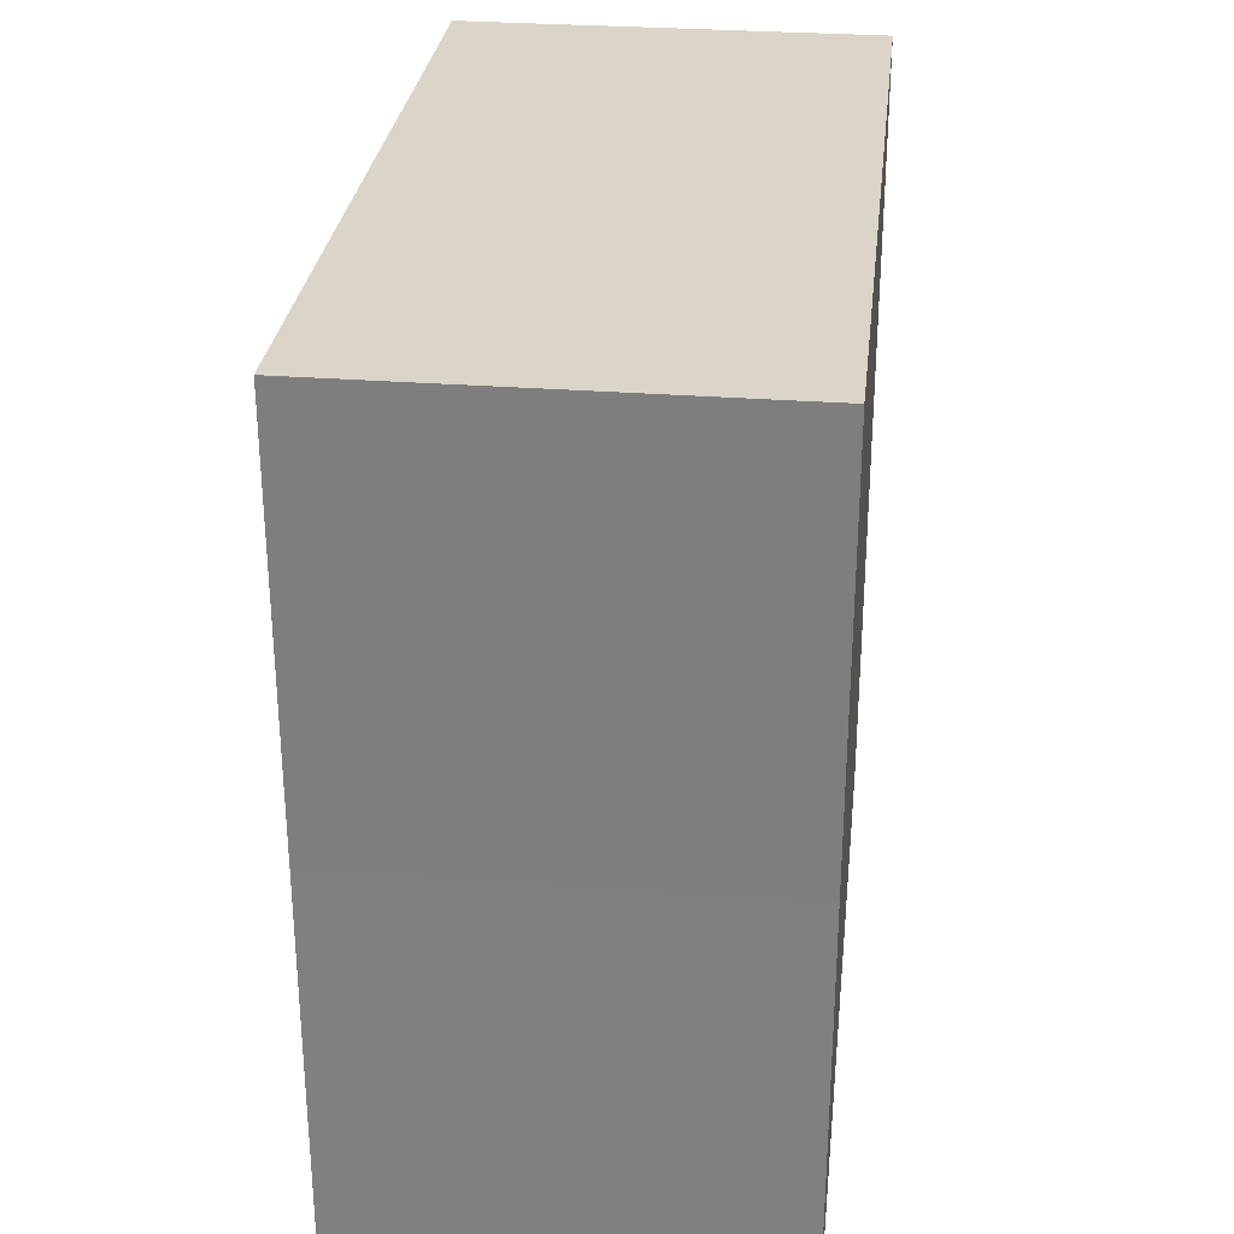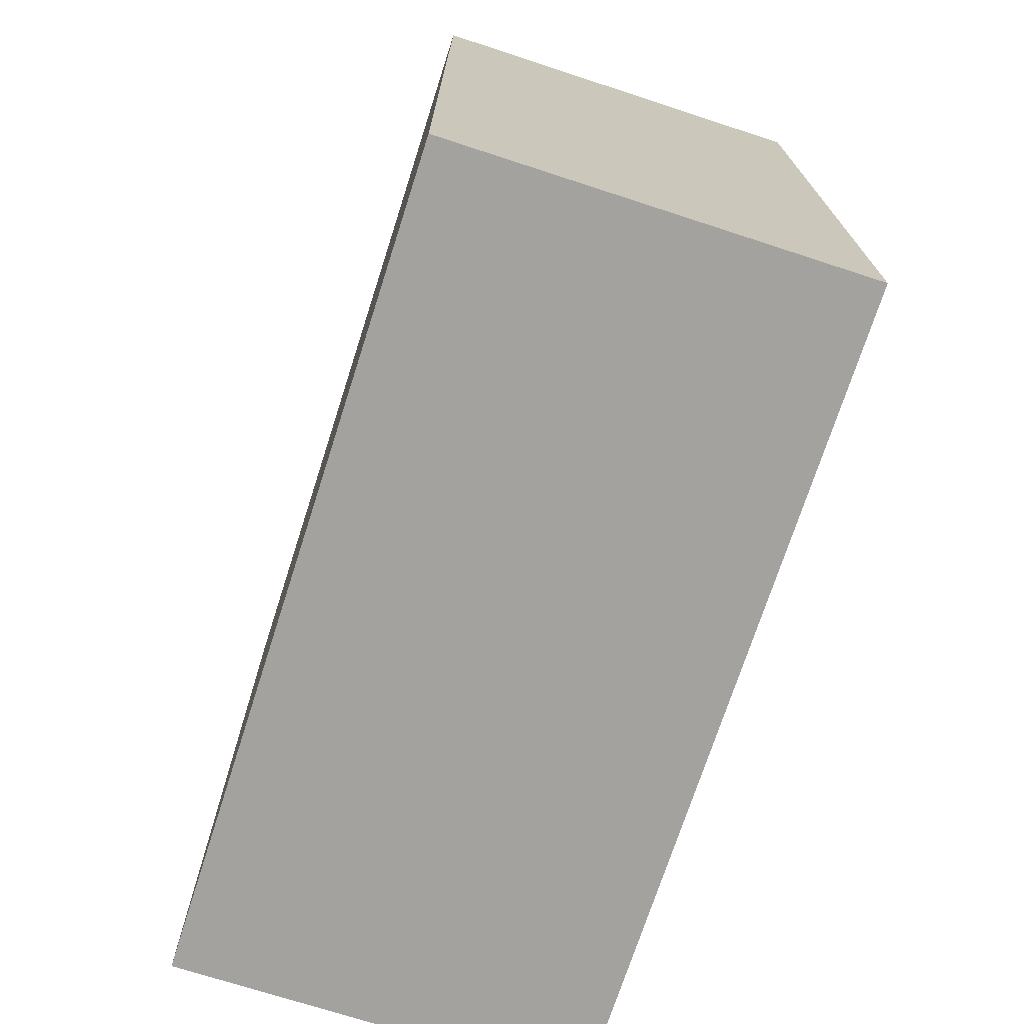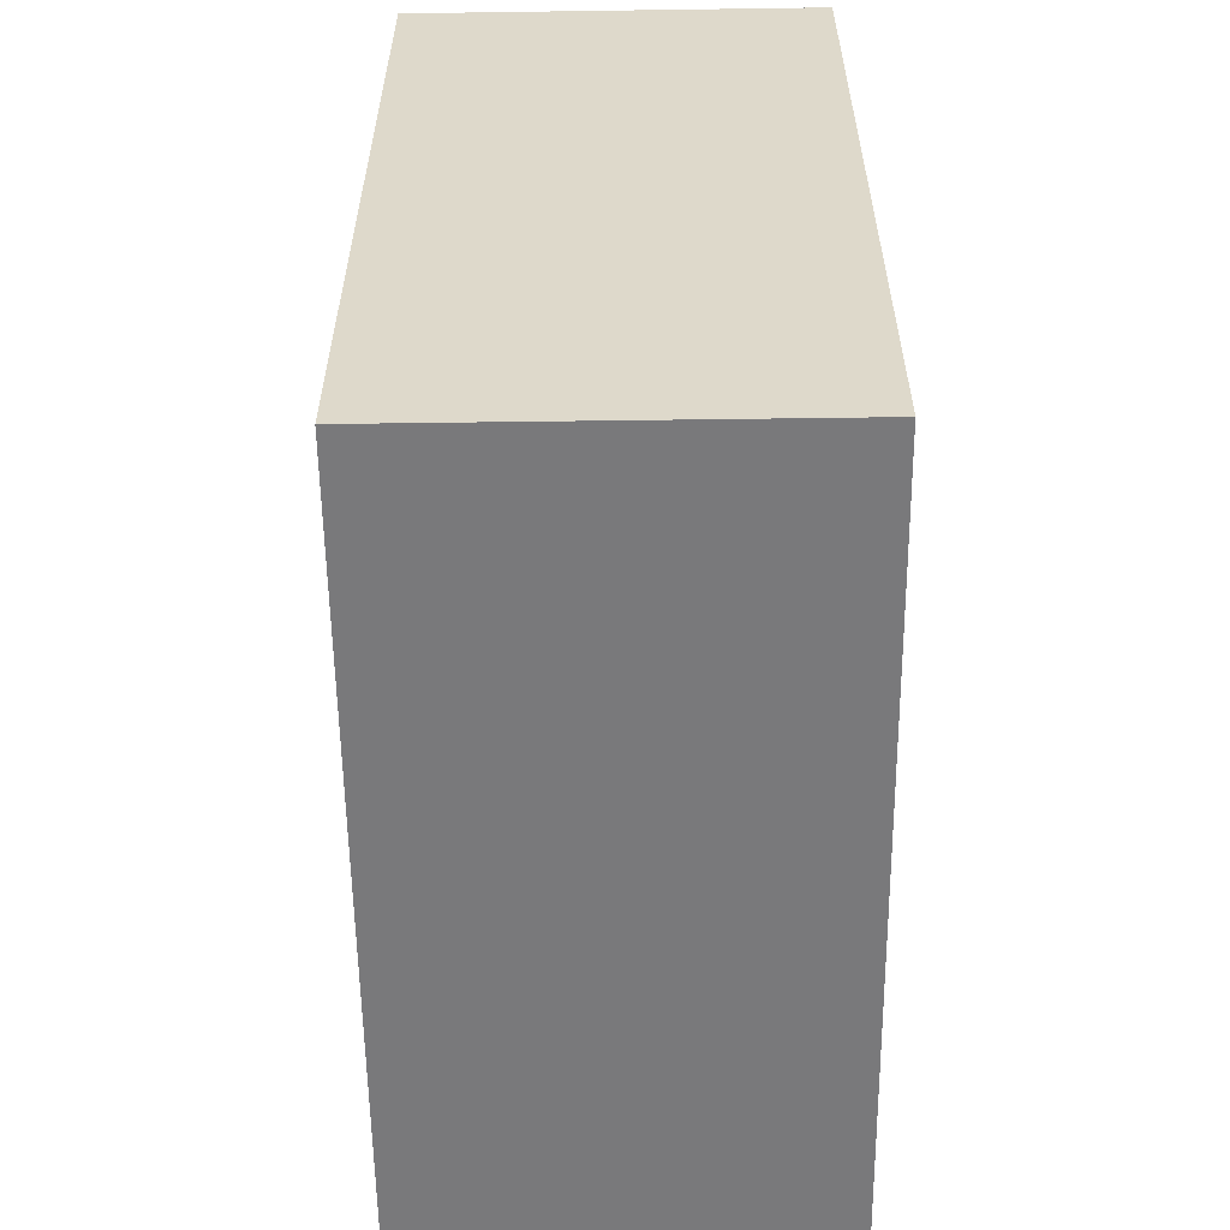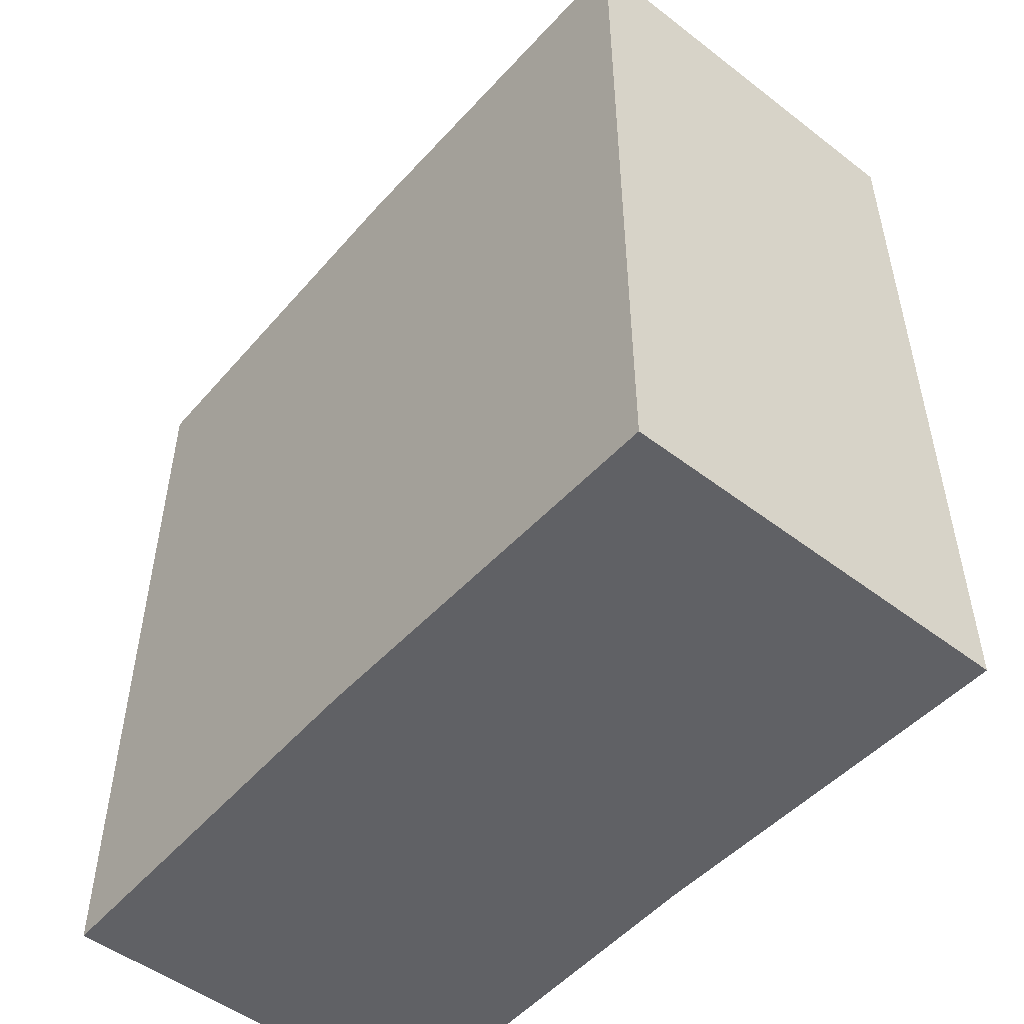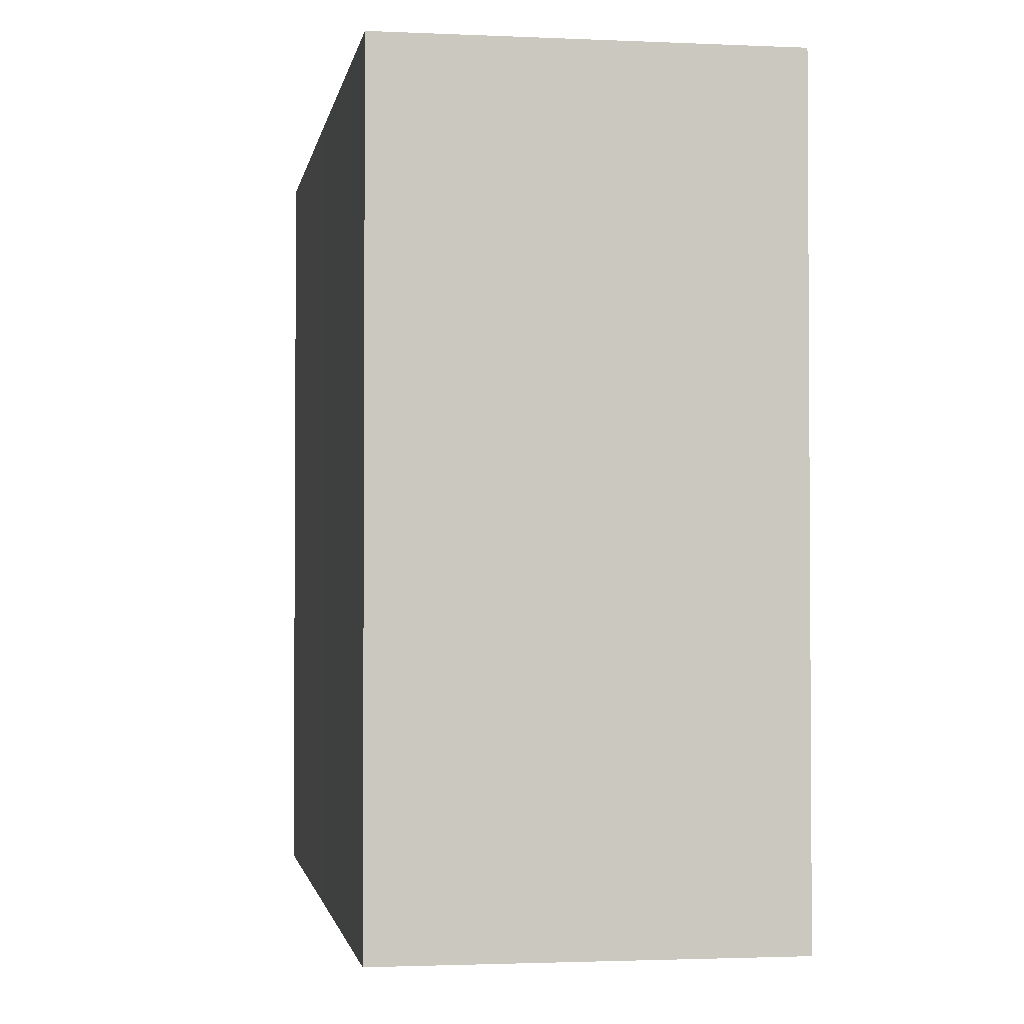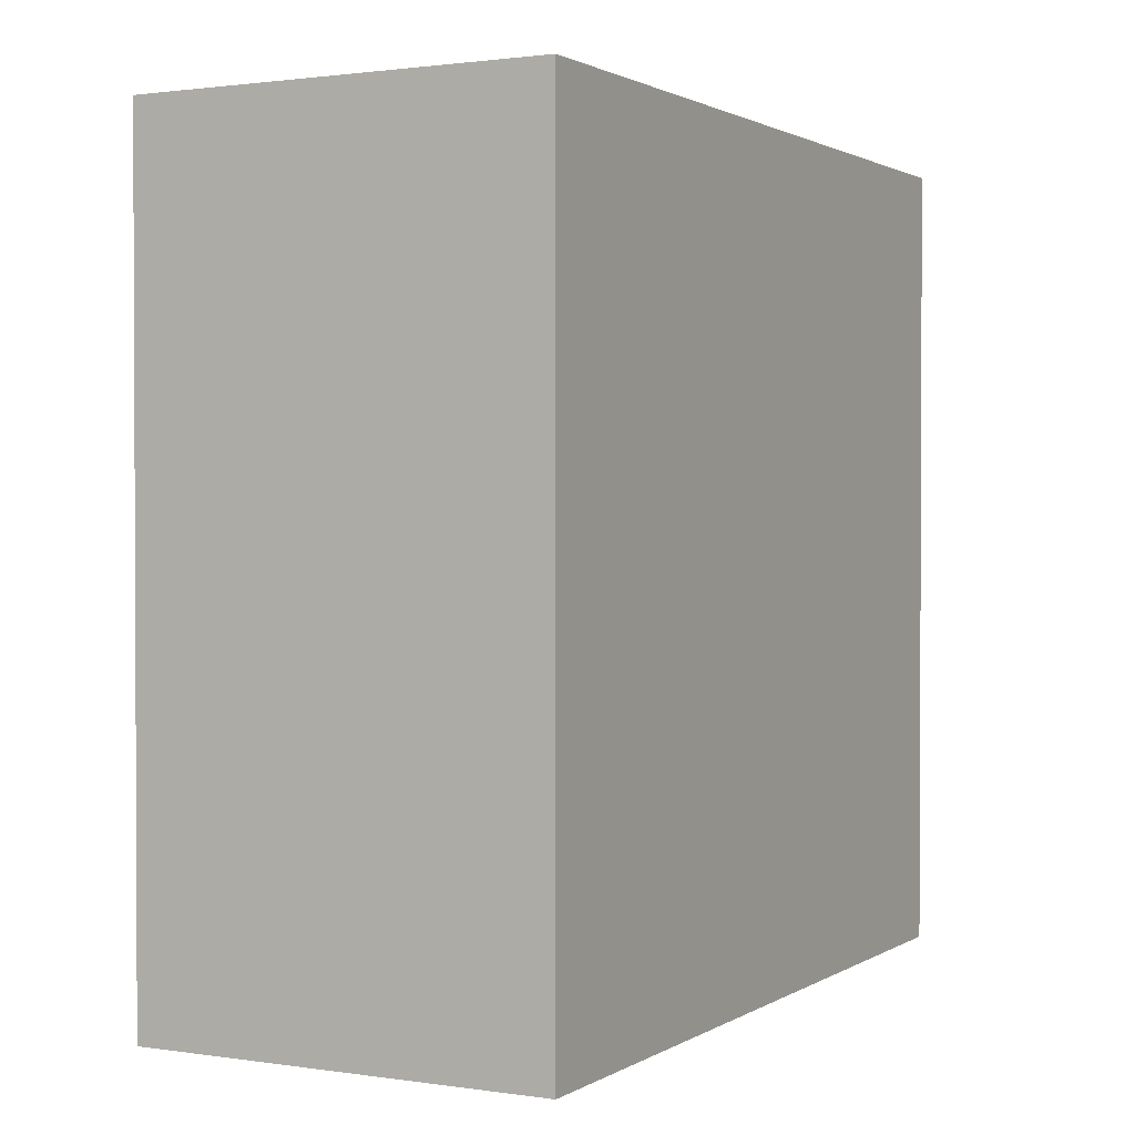
<metadata>
{"format":"obj","ext":"obj","renderer":"f3d","projection":"perspective","resolution":1024,"background":"white","views":[{"elev":29.3,"azim":6.7,"up":"+Y"},{"elev":-72.4,"azim":161.9,"up":"+Z"},{"elev":-58.1,"azim":-179.3,"up":"+Y"},{"elev":-50.3,"azim":140.2,"up":"+Z"},{"elev":-1.9,"azim":170.2,"up":"+Z"},{"elev":1.5,"azim":28.0,"up":"+Y"}]}
</metadata>
<code>
o 10319
v 2217 1884 8.401
v 2217 1884 8.401
v 2217 1884 8.421
v 2217 1884 8.401
v 2217 1884 8.401
v 2217 1884 8.401
v 2217 1884 8.421
v 2217 1884 8.421
v 2217 1884 8.421
v 2217 1884 8.421
v 2217 1884 8.401
v 2217 1884 8.401
v 2217 1884 8.401
v 2217 1884 8.401
v 2217 1884 8.421
v 2217 1884 8.401
v 2217 1884 8.401
v 2217 1884 8.401
v 2217 1884 8.401
v 2217 1884 8.401
v 2217 1884 8.421
v 2217 1884 8.421
v 2217 1884 8.401
v 2217 1884 8.401
v 2217 1884 8.421
v 2217 1884 8.401
v 2217 1884 8.421
v 2217 1884 8.421
v 2217 1884 8.421
v 2217 1884 8.421
v 2217 1884 8.401
v 2217 1884 8.401
v 2217 1884 8.401
v 2217 1884 8.421
v 2217 1884 8.421
v 2217 1884 8.421
v 2217 1884 8.421
f 1 2 3
f 2 4 5
f 2 6 7
f 8 5 9
f 10 11 8
f 12 13 10
f 13 14 15
f 16 5 17
f 16 17 18
f 19 18 20
f 21 18 22
f 23 24 21
f 3 16 25
f 25 26 27
f 25 28 29
f 30 31 29
f 32 33 30
f 7 34 28
f 7 35 34
f 36 37 35

</code>
